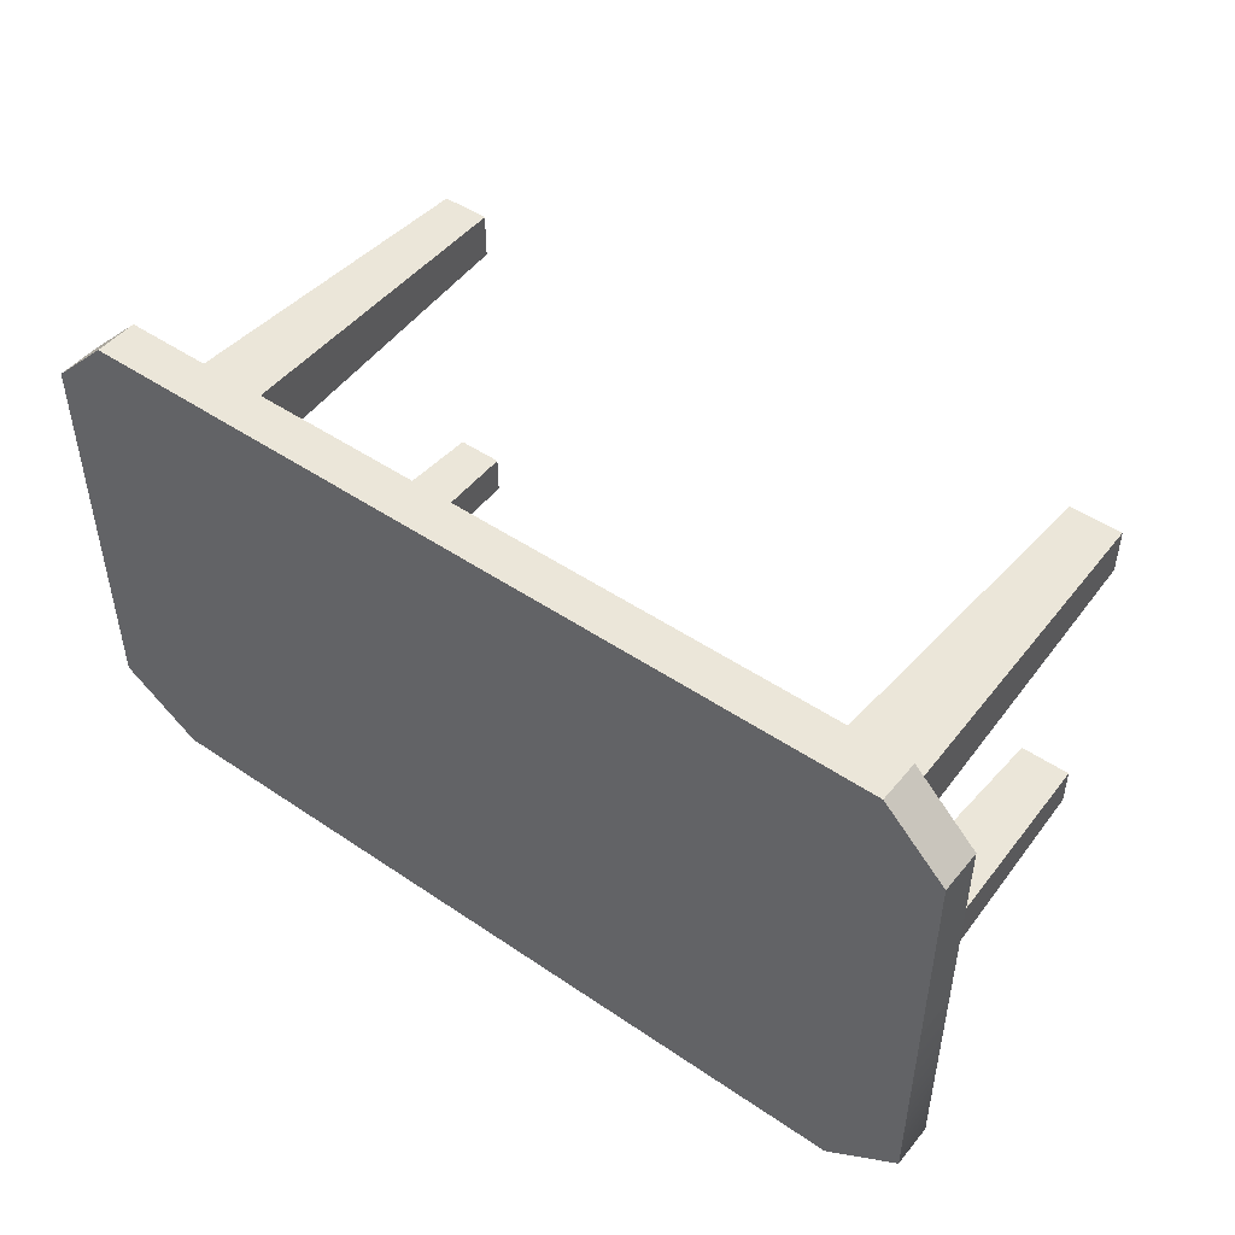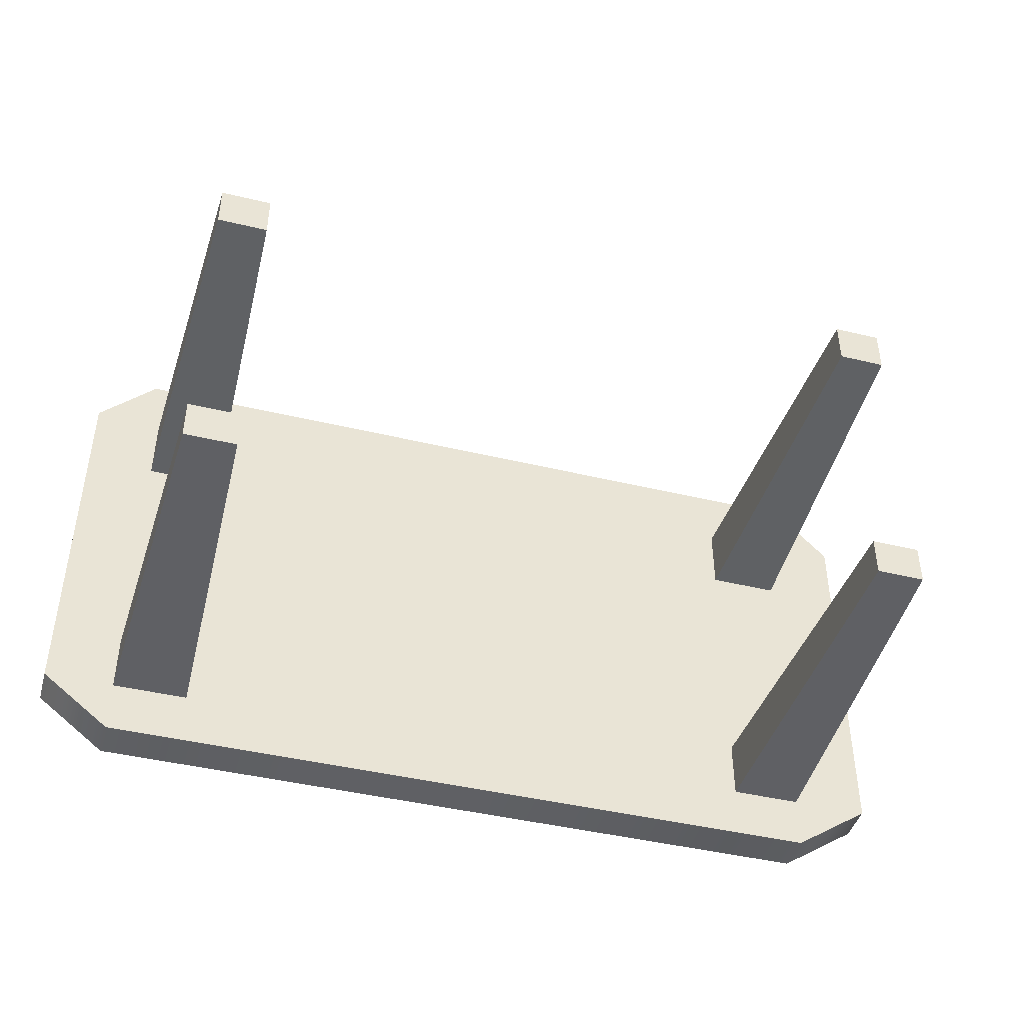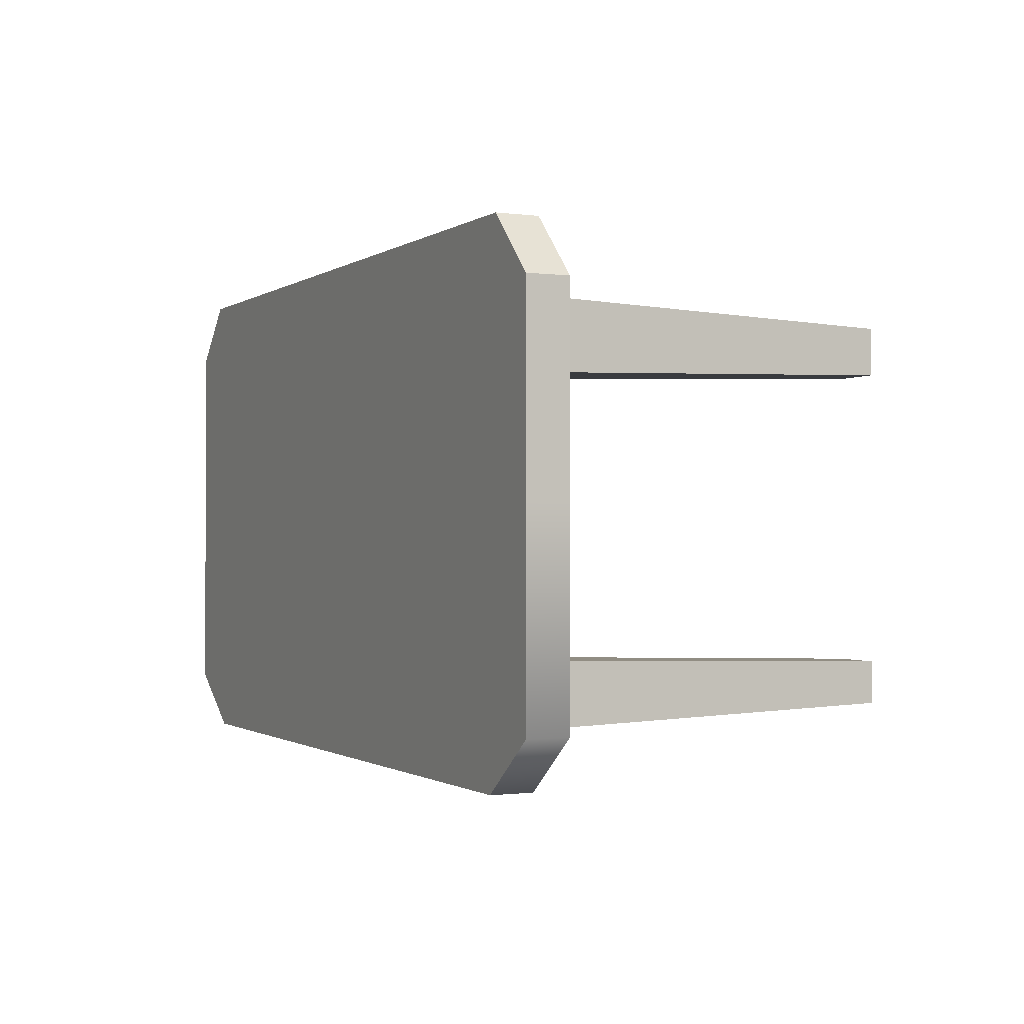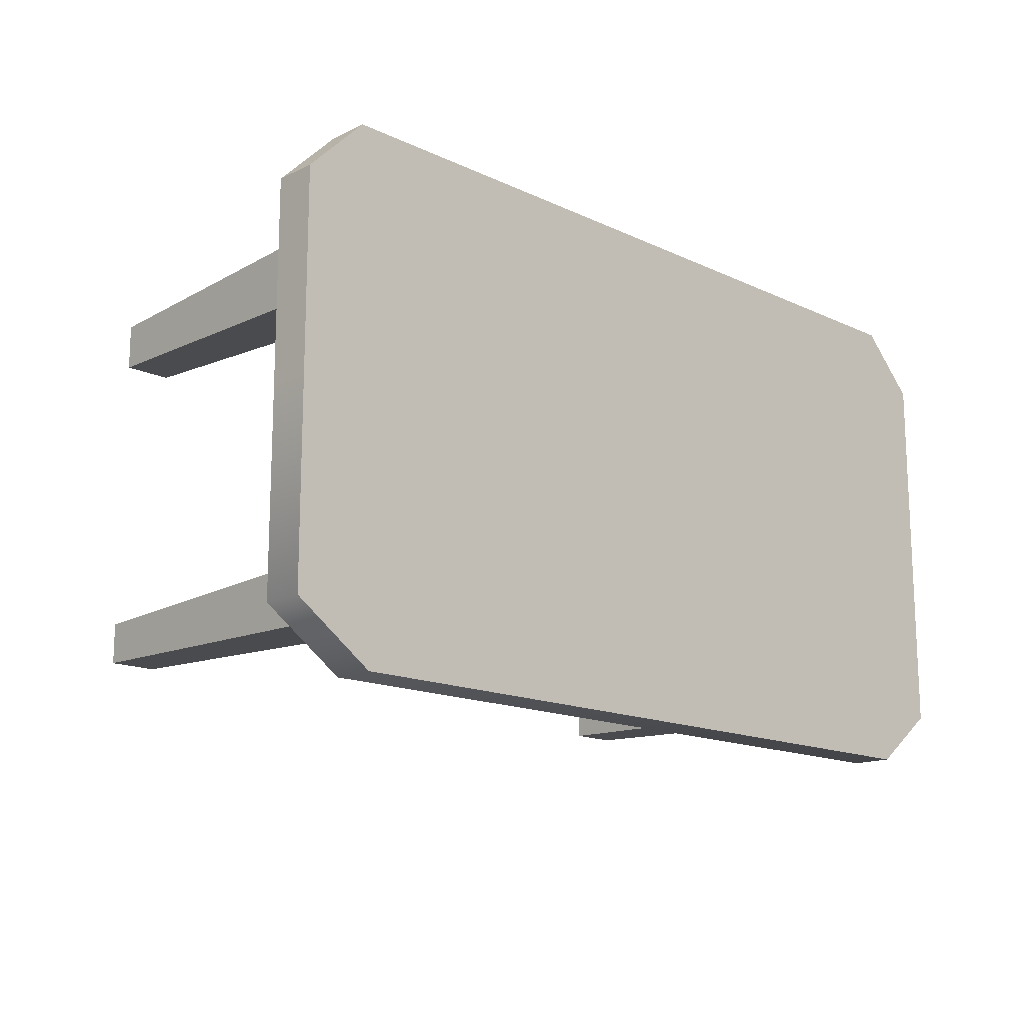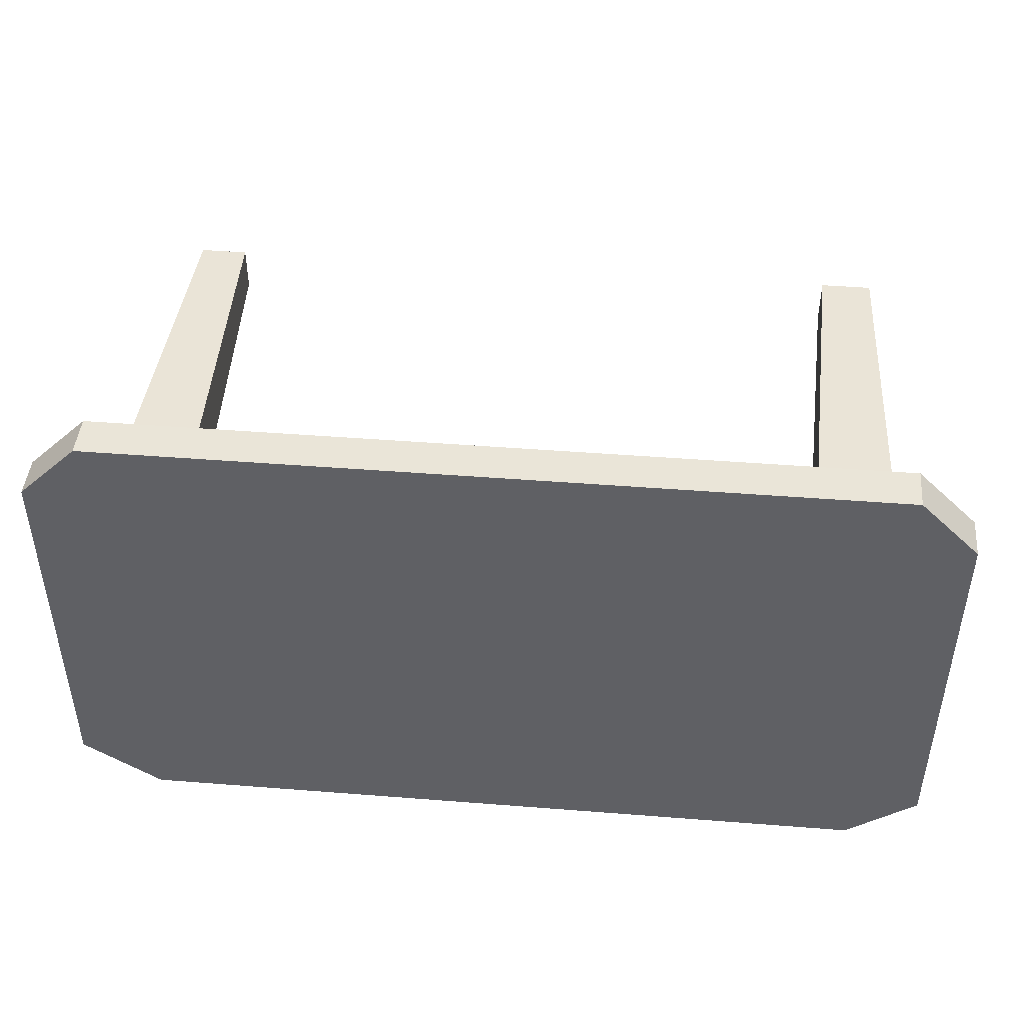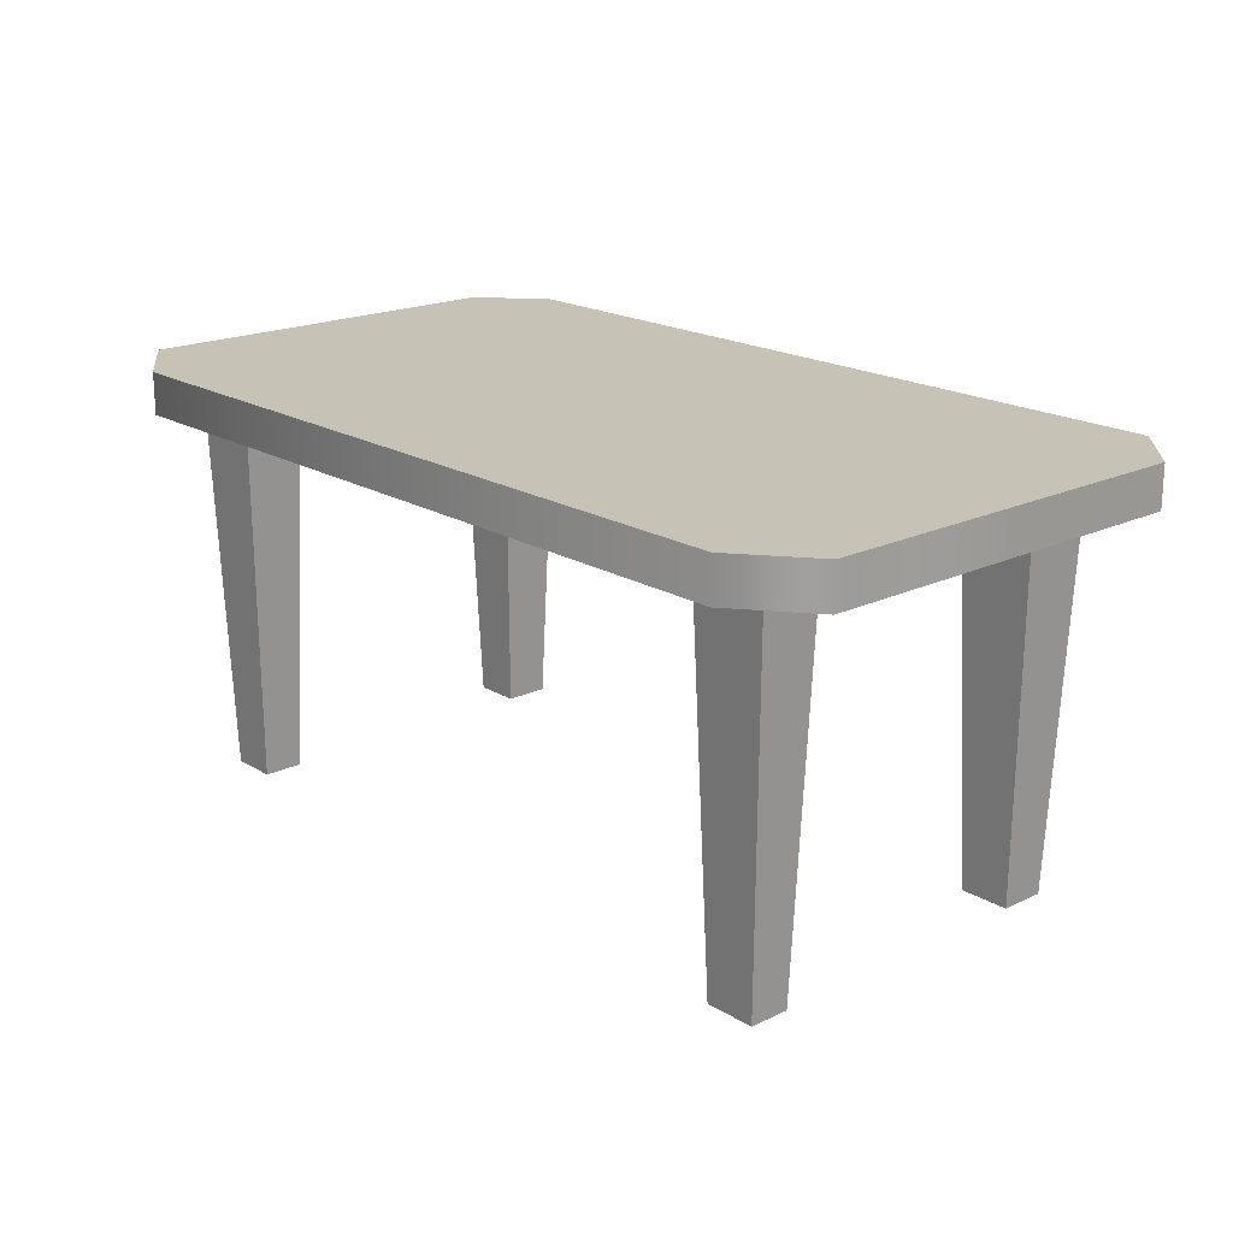
<metadata>
{"format":"obj","ext":"obj","renderer":"f3d","projection":"perspective","resolution":1024,"background":"white","views":[{"elev":47.8,"azim":-142.6,"up":"+Z"},{"elev":-43.8,"azim":-15.8,"up":"+Z"},{"elev":-0.9,"azim":-115.7,"up":"+Z"},{"elev":-15.2,"azim":135.4,"up":"+Z"},{"elev":45.3,"azim":-174.8,"up":"+Z"},{"elev":19.1,"azim":-131.8,"up":"+Y"}]}
</metadata>
<code>
o eet_tafel
v -16.64 7.459 10.66
v -19.04 7.459 8.267
v -19.04 7.459 7.934
v -16.2 7.459 7.934
v -16.2 7.459 10.66
v -13.12 7.459 7.934
v -0.7404 7.459 7.934
v -0.7404 7.459 10.66
v 11.48 7.459 7.934
v 14.36 7.459 7.934
v 14.36 7.459 10.66
v 17.56 7.459 7.934
v 17.56 7.459 8.267
v 15.16 7.459 10.66
v -19.04 7.459 0.5054
v -16.2 7.459 0.5054
v -16.2 7.459 5.196
v -15.67 -7.442 7.47
v -15.67 -7.442 5.66
v -13.64 -7.442 5.66
v -13.64 -7.442 7.47
v -0.7404 7.459 5.196
v 11.48 7.459 5.196
v 14.36 7.459 5.196
v 14.36 7.459 0.5054
v 17.56 7.459 0.5054
v -19.04 7.459 -7.46
v -16.2 7.459 -7.46
v -16.2 7.459 -5.03
v -13.12 7.459 -5.03
v -13.12 7.459 0.5054
v -0.7404 7.459 0.5054
v -0.7404 7.459 -5.03
v 11.48 7.459 -5.03
v 11.48 7.459 0.5054
v 14.36 7.459 -5.03
v 14.36 7.459 -7.46
v 17.56 7.459 -7.46
v -16.2 7.459 -9.652
v -0.7404 7.459 -9.652
v -0.7404 7.459 -7.46
v -13.12 7.459 -7.46
v 14.36 7.459 -9.652
v 11.48 7.459 -7.46
v -19.04 9.134 8.267
v -16.64 9.134 10.66
v -16.2 9.134 10.66
v -16.2 9.134 7.934
v -19.04 9.134 7.934
v -0.7404 9.134 10.66
v -0.7404 9.134 7.934
v 14.36 9.134 10.66
v 14.36 9.134 7.934
v 15.16 9.134 10.66
v 17.56 9.134 8.267
v 17.56 9.134 7.934
v -16.2 9.134 0.5054
v -19.04 9.134 0.5054
v -0.7404 9.134 0.5054
v 14.36 9.134 0.5054
v 17.56 9.134 0.5054
v -16.2 9.134 -7.46
v -19.04 9.134 -7.46
v -0.7404 9.134 -7.46
v 14.36 9.134 -7.46
v 17.56 9.134 -7.46
v -16.2 9.134 -9.652
v -0.7404 9.134 -9.652
v 14.36 9.134 -9.652
v -13.12 7.459 5.196
v 11.97 -7.442 -7.048
v 13.87 -7.442 -7.048
v 13.87 -7.442 -5.442
v 11.97 -7.442 -5.442
v 13.87 -7.442 5.66
v 13.87 -7.442 7.47
v 11.97 -7.442 7.47
v 11.97 -7.442 5.66
v -15.67 -7.442 -5.442
v -15.67 -7.442 -7.048
v -13.64 -7.442 -7.048
v -13.64 -7.442 -5.442
f 1 2 3 4 5
f 5 4 6 7 8
f 8 7 9 10 11
f 11 10 12 13 14
f 3 15 16 17 4
f 18 19 20 21
f 7 22 23 9
f 10 24 25 26 12
f 15 27 28 29 16
f 16 29 30 31
f 32 33 34 35
f 25 36 37 38 26
f 28 39 40 41 42
f 41 40 43 37 44
f 45 46 47 48 49
f 47 50 51 48
f 50 52 53 51
f 56 53 55
f 49 48 57 58
f 48 51 59 57
f 51 53 60 59
f 53 56 61 60
f 58 57 62 63
f 57 59 64 62
f 59 60 65 64
f 60 61 66 65
f 62 64 68 67
f 64 65 69 68
f 1 5 47 46
f 5 8 50 47
f 8 11 52 50
f 11 14 54 52
f 13 12 56 55
f 12 26 61 56
f 66 69 65
f 43 40 68 69
f 40 39 67 68
f 15 3 49 58
f 3 2 45 49
f 31 32 22 70
f 42 41 33 30
f 35 25 24 23
f 71 72 73 74
f 17 16 31 70
f 22 32 35 23
f 22 7 6 70
f 75 76 77 78
f 79 80 81 82
f 33 41 44 34
f 33 32 31 30
f 36 25 35 34
f 6 4 18 21
f 4 17 19 18
f 17 70 20 19
f 70 6 21 20
f 37 36 73 72
f 36 34 74 73
f 34 44 71 74
f 44 37 72 71
f 10 9 77 76
f 9 23 78 77
f 23 24 75 78
f 24 10 76 75
f 29 28 80 79
f 28 42 81 80
f 42 30 82 81
f 30 29 79 82
f 46 45 2 1
f 14 13 55 54
f 38 66 61 26
f 53 52 54
f 54 55 53
f 27 15 58 63
f 67 39 27 63
f 63 62 67
f 27 39 28
f 43 69 66 38
f 38 37 43

</code>
